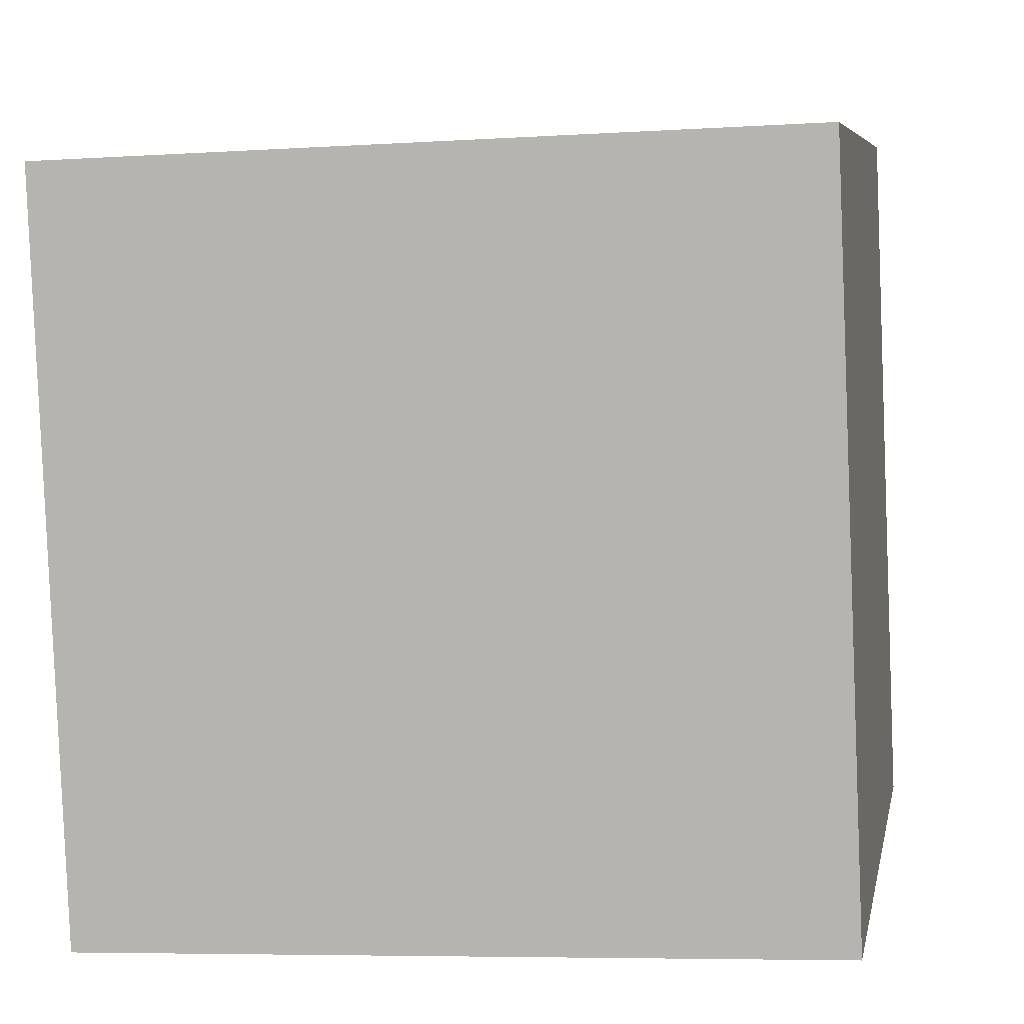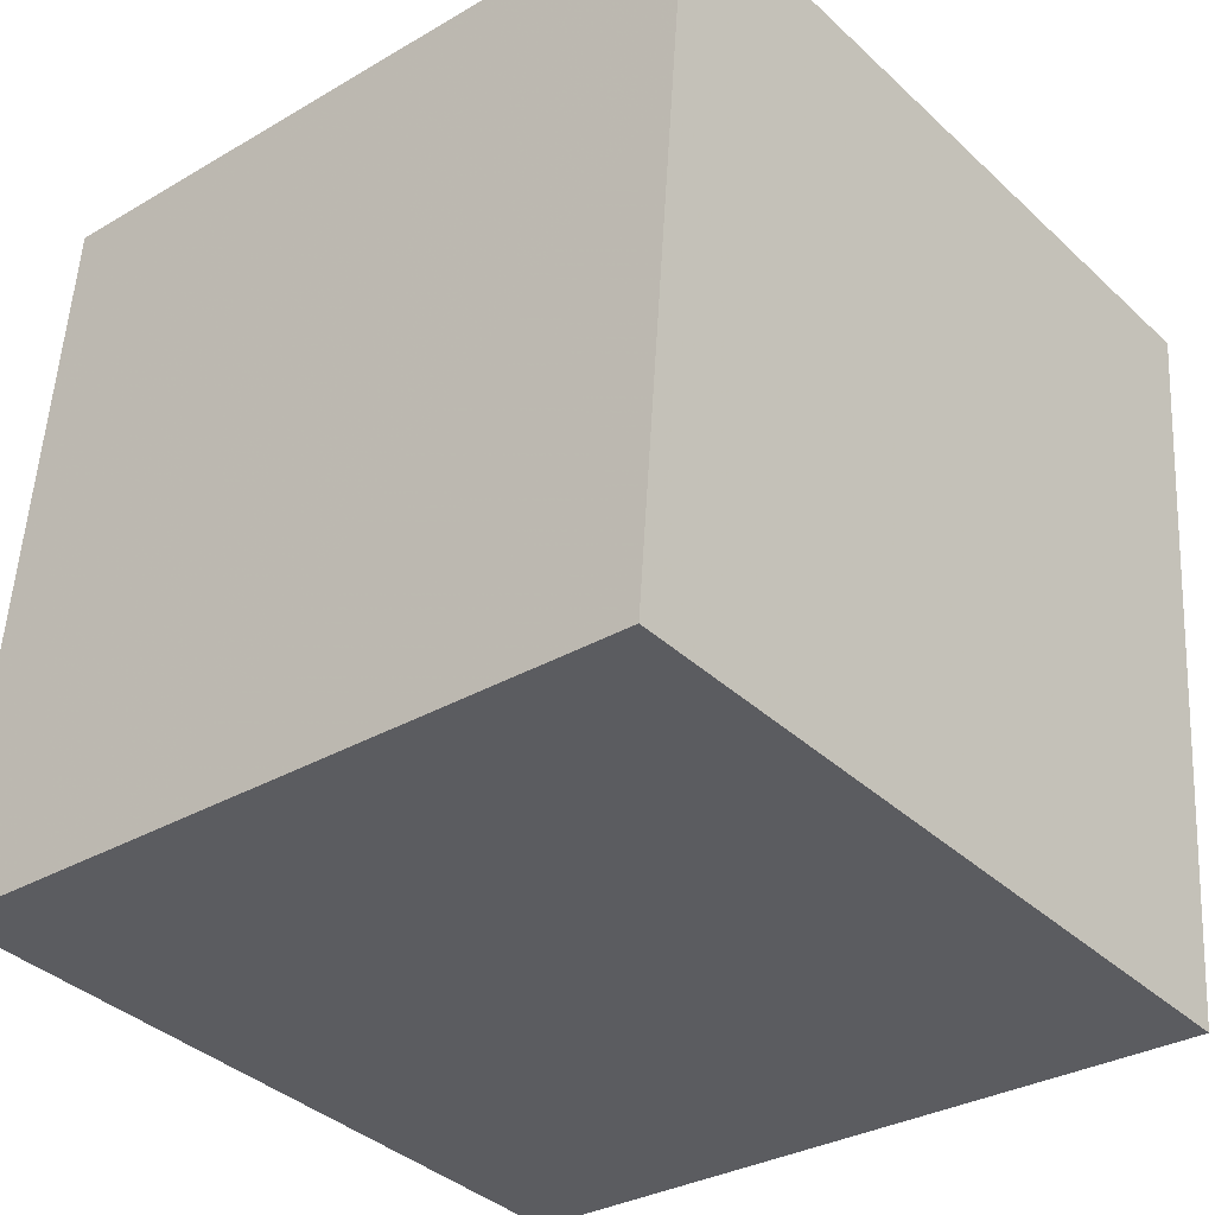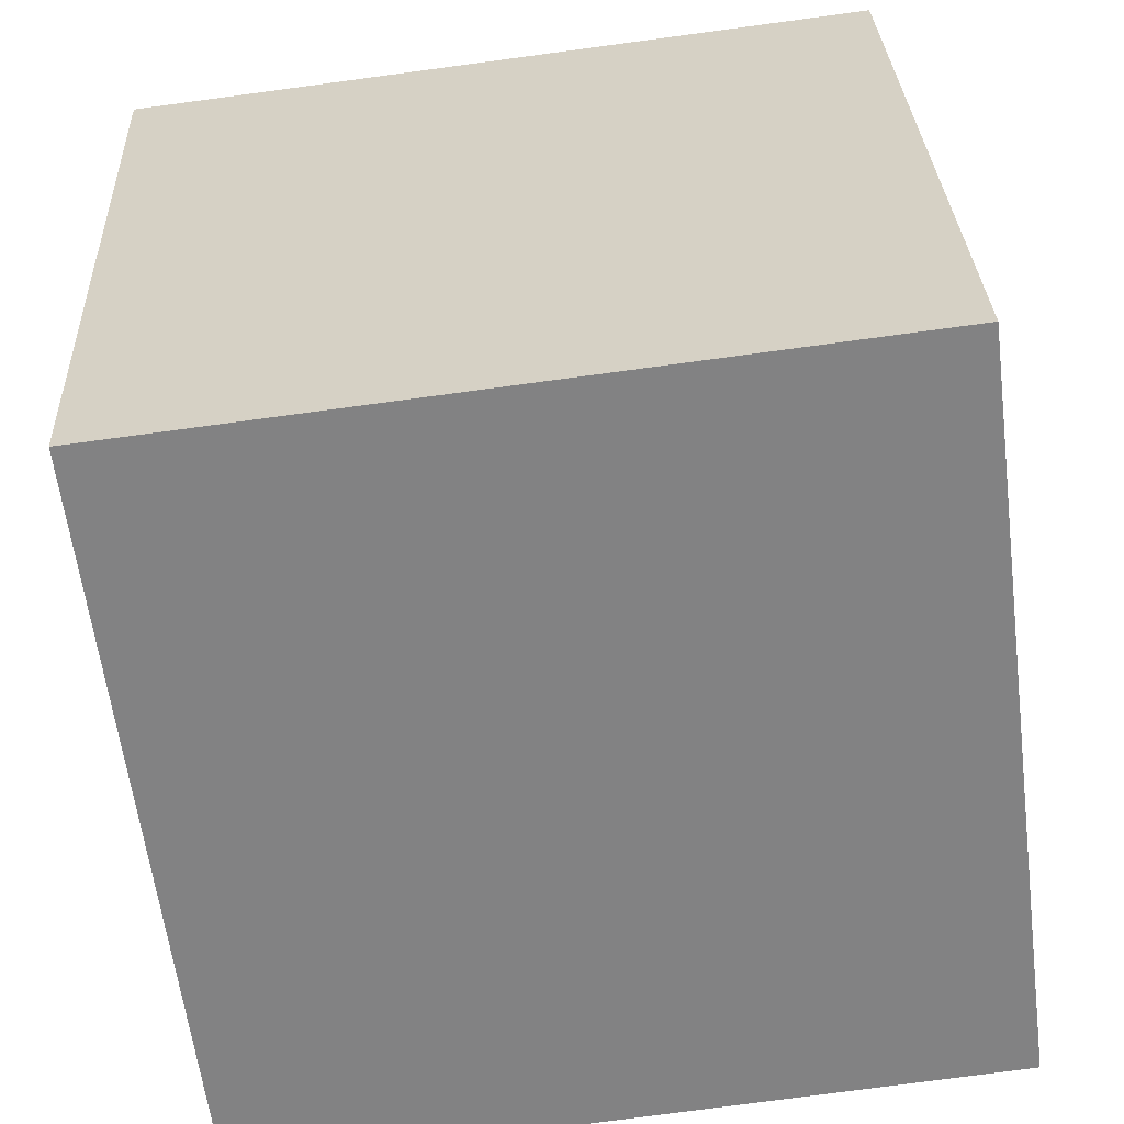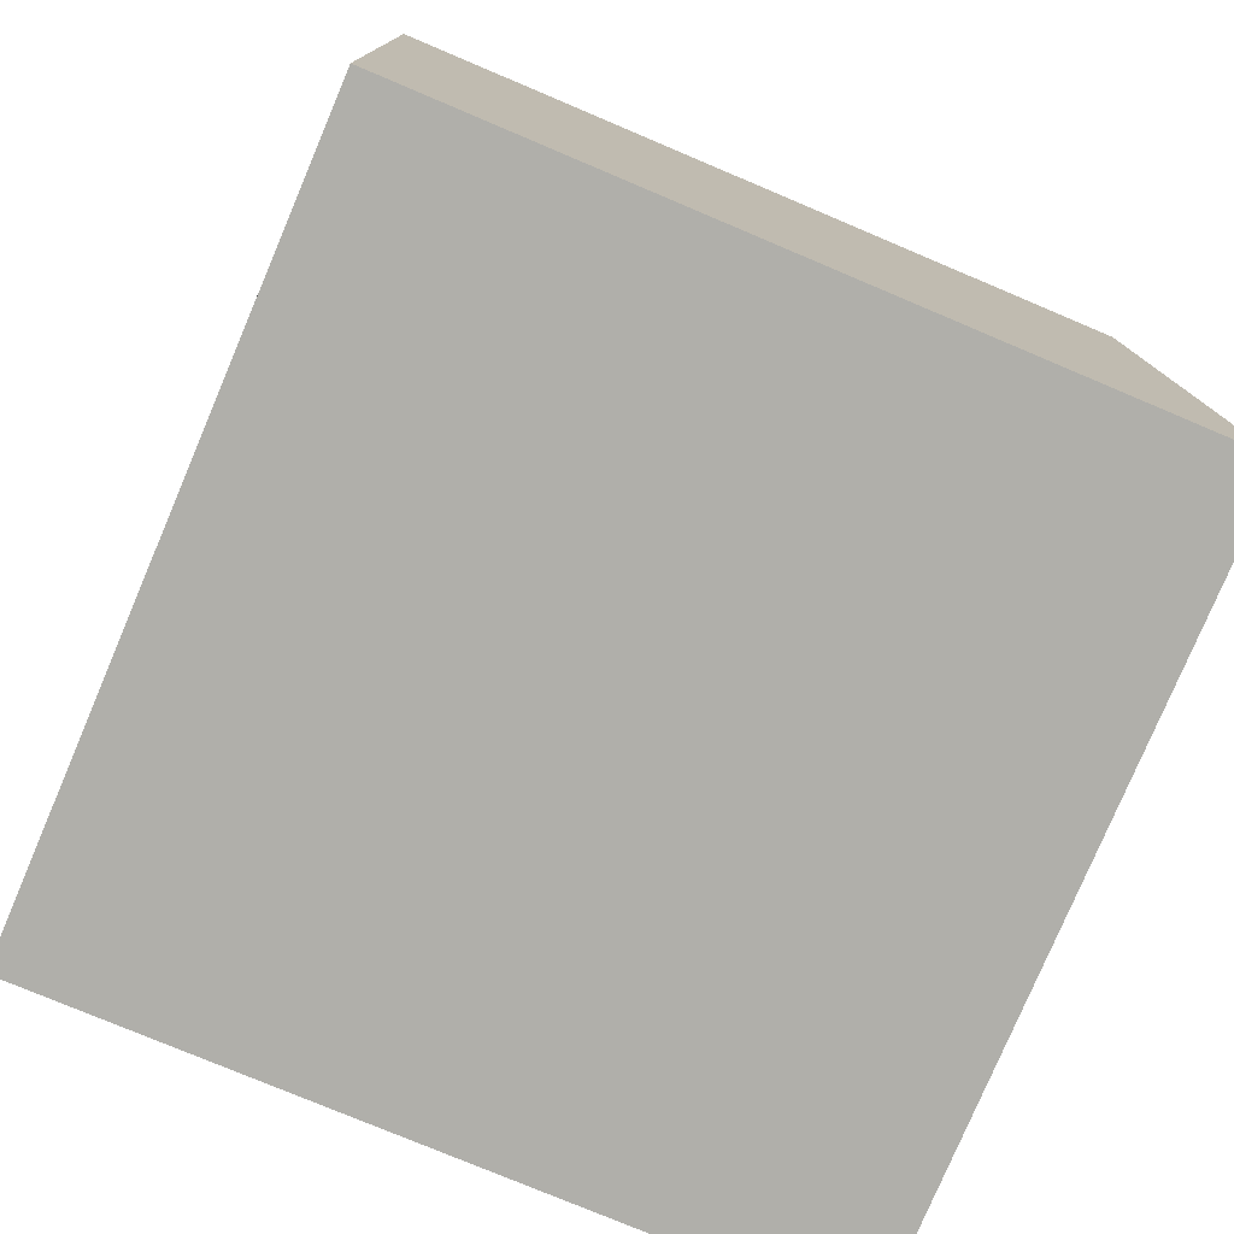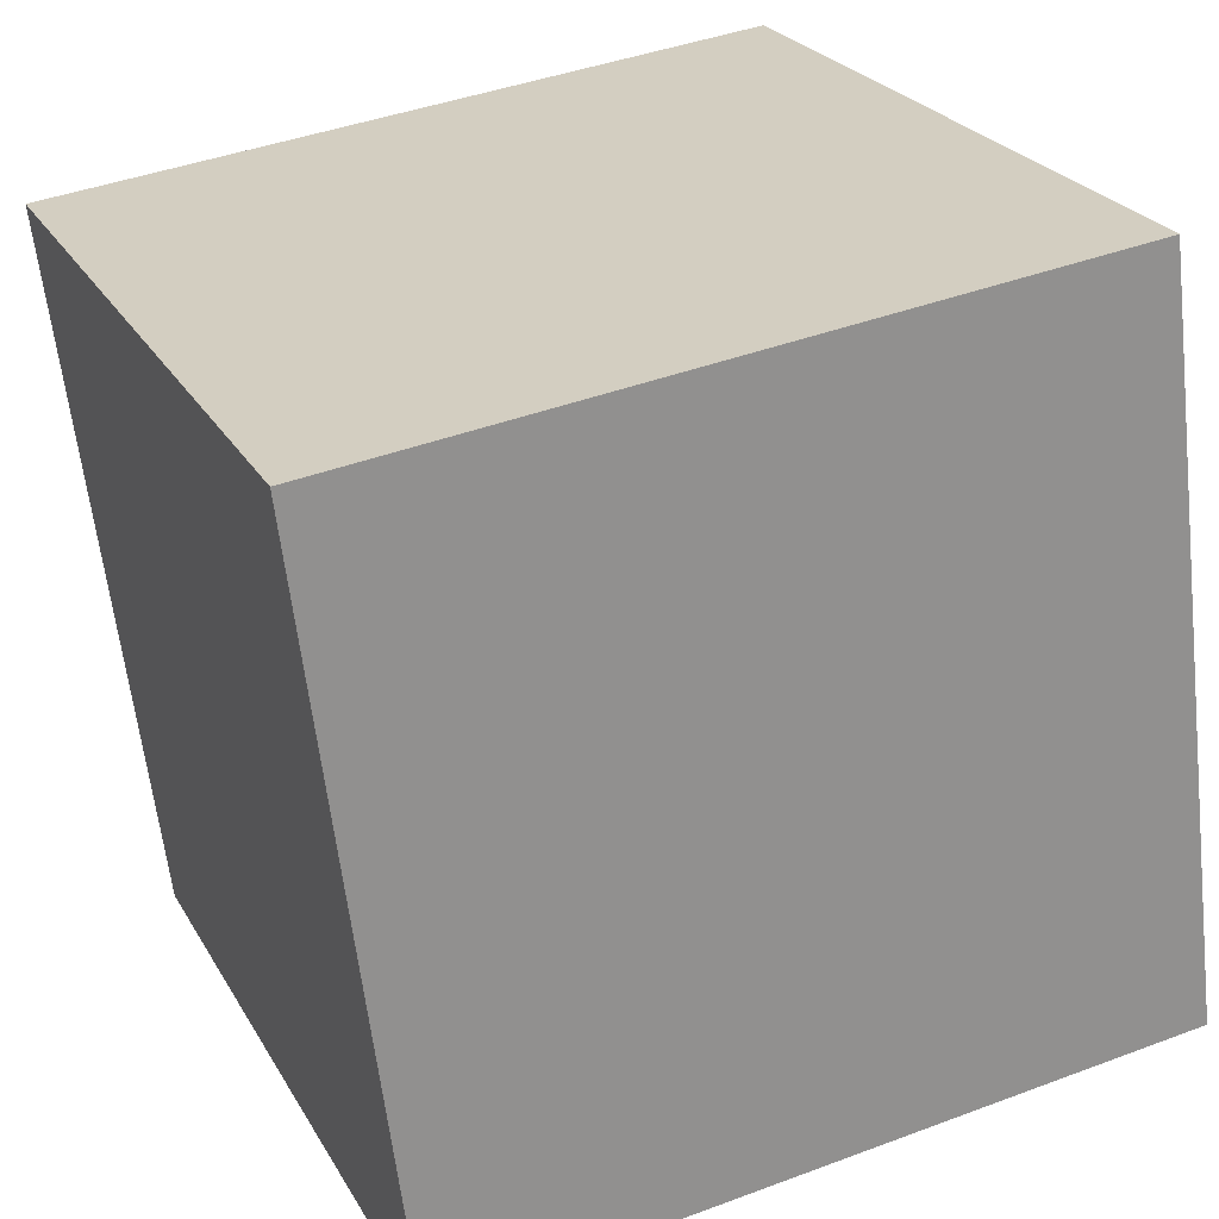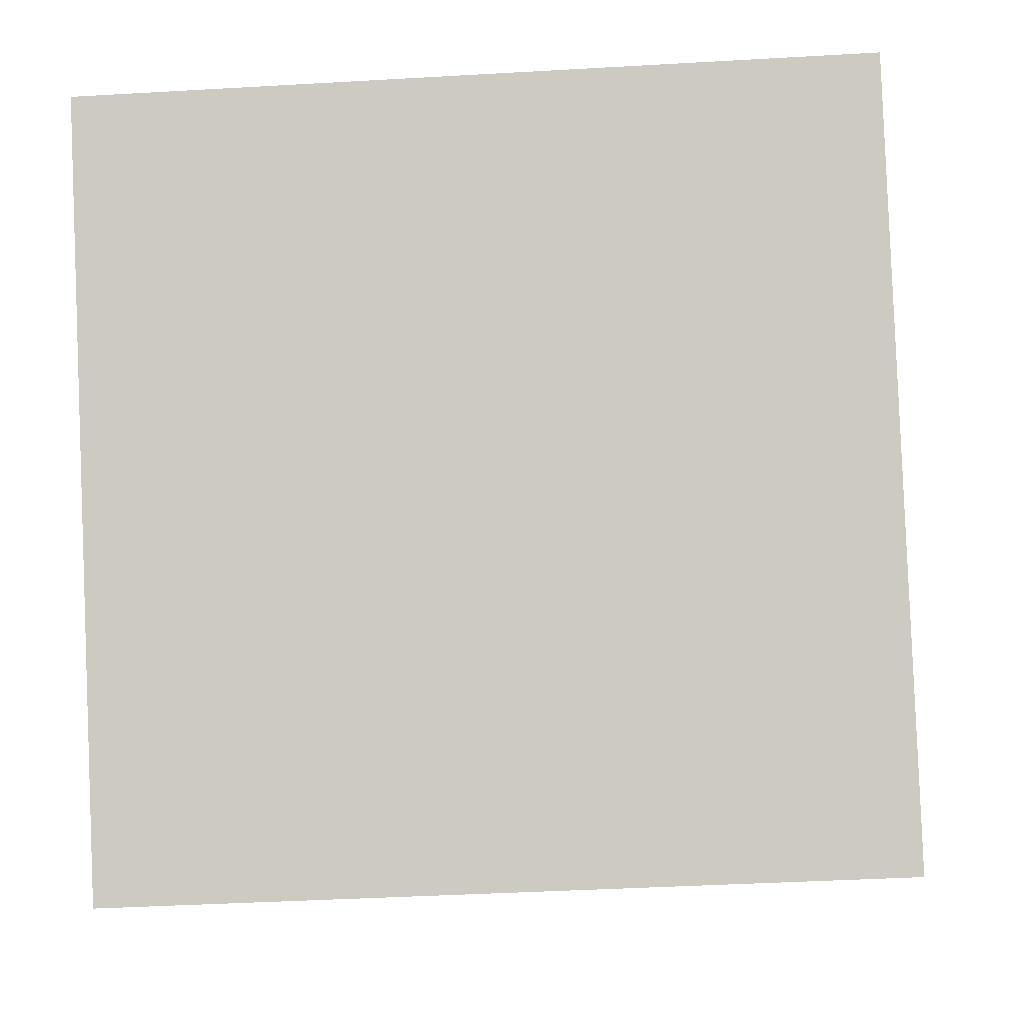
<metadata>
{"format":"obj","ext":"obj","renderer":"f3d","projection":"perspective","resolution":1024,"background":"white","views":[{"elev":6.3,"azim":106.7,"up":"+Y"},{"elev":-40.4,"azim":40.1,"up":"+Z"},{"elev":-60.2,"azim":103.5,"up":"+Y"},{"elev":-75.7,"azim":163.3,"up":"+Y"},{"elev":26.8,"azim":156.8,"up":"+Z"},{"elev":-4.6,"azim":99.6,"up":"+Y"}]}
</metadata>
<code>
v -6.192 -4.549 -10.58
v -5.095 -4.961 -0.6504
v -6.161 5.443 -10.17
v -5.064 5.03 -0.2385
v 3.747 -4.535 -11.68
v 4.844 -4.948 -1.748
v 3.779 5.457 -11.27
v 4.876 5.044 -1.336
f 2 4 1
f 5 2 1
f 1 4 3
f 3 5 1
f 2 8 4
f 6 2 5
f 6 8 2
f 4 8 3
f 7 5 3
f 3 8 7
f 7 6 5
f 8 6 7

</code>
